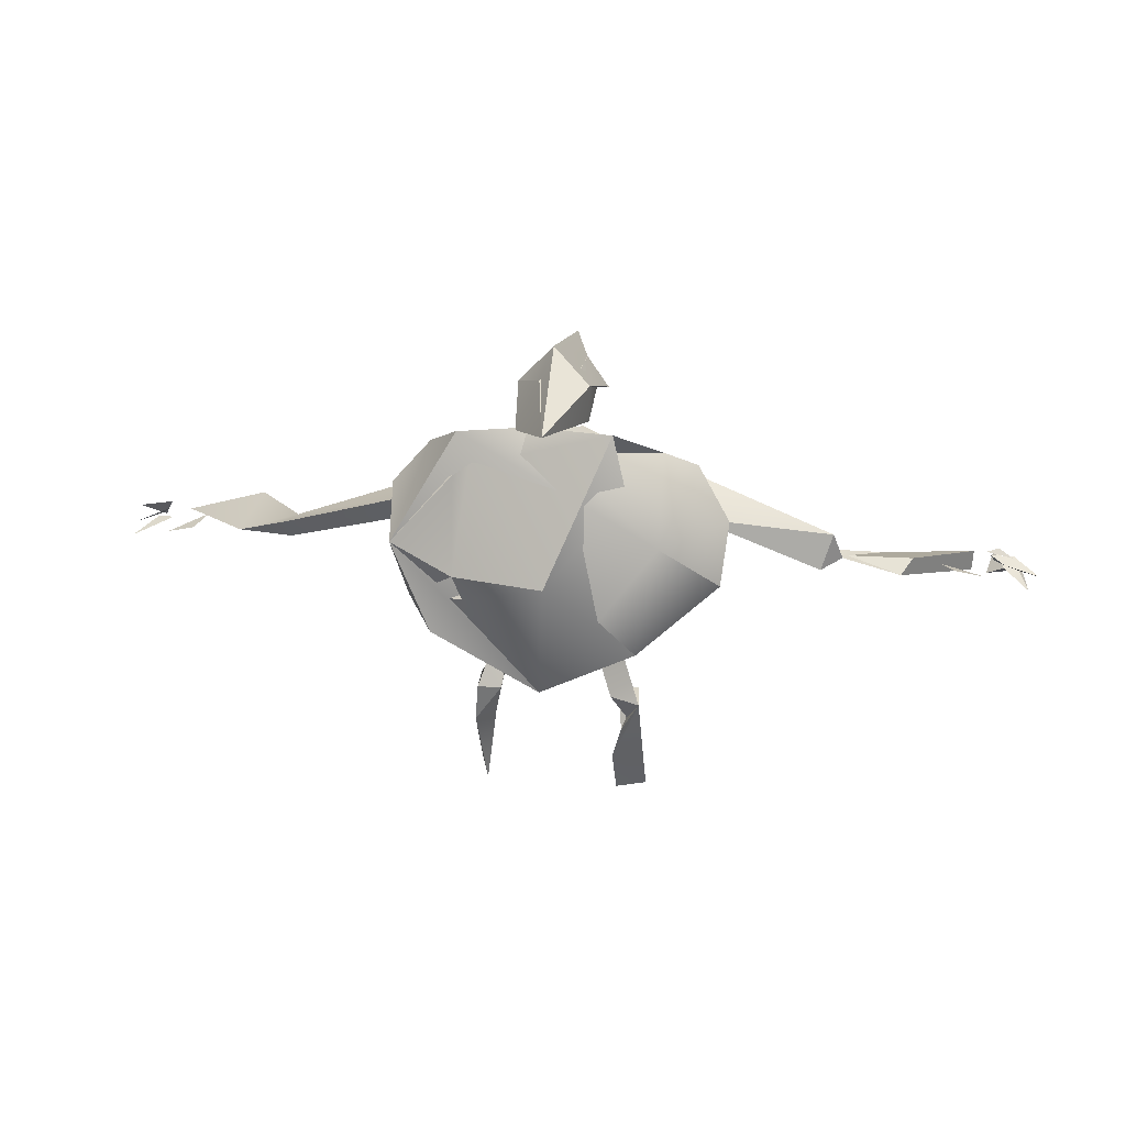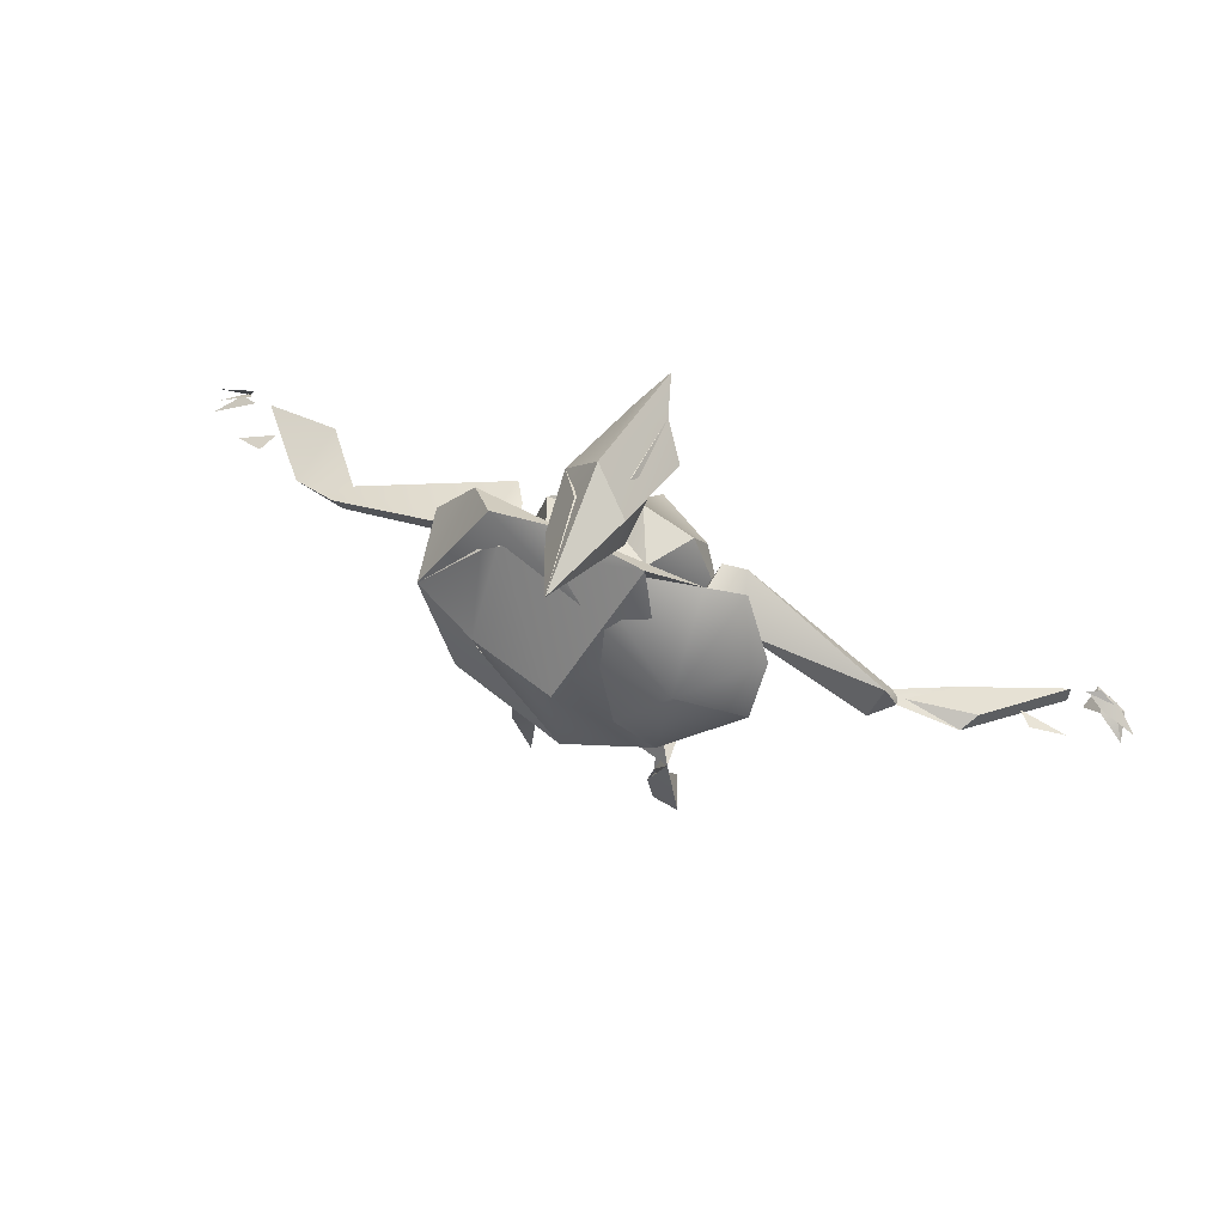
<metadata>
{"format":"obj","ext":"obj","renderer":"f3d","projection":"perspective","resolution":1024,"background":"white","views":[{"elev":27.5,"azim":-172.4,"up":"+Z"},{"elev":55.5,"azim":-155.9,"up":"+Z"}]}
</metadata>
<code>
g BeetleCrystalMesh
v -0.4193 -0.1356 2.212
v -0.4363 -0.3087 1.95
v -0.614 -0.09509 1.775
v -0.1165 -0.1267 2.361
v -0.4193 -0.1356 2.212
v -0.2804 0.2029 2.301
v -0.1165 -0.1267 2.361
v -0.2804 0.2029 2.301
v 0.05772 -0.03726 2.261
v 0.158 0.3106 2.527
v -0.3532 0.3955 2.542
v -0.6434 0.2652 2.39
v -1.605 0.1965 1.639
v -0.6339 -0.1806 1.849
v -0.8256 0.1416 1.91
v -1.605 0.1965 1.639
v -0.8256 0.1416 1.91
v -1.671 0.138 1.852
v -1.734 0.0837 1.671
v -1.605 0.1965 1.639
v -1.671 0.138 1.852
v -1.988 -0.2321 1.567
v -1.722 0.02982 1.662
v -1.677 0.007168 1.686
v -2.645 -0.579 1.439
v -2.817 -0.5894 1.396
v -2.725 -0.6164 1.449
v -2.645 -0.579 1.439
v -2.725 -0.6164 1.449
v -2.817 -0.5894 1.396
v -2.657 -0.573 1.29
v -2.698 -0.6738 1.398
v -2.761 -0.5362 1.35
v -2.698 -0.6738 1.398
v -2.657 -0.573 1.29
v -2.884 -0.6369 1.298
v -2.698 -0.6738 1.398
v -2.884 -0.6369 1.298
v -2.833 -0.5905 1.361
v -2.657 -0.573 1.29
v -2.761 -0.5362 1.35
v -2.884 -0.6369 1.298
v -2.921 -0.47 1.235
v -2.833 -0.5905 1.361
v -2.884 -0.6369 1.298
v -2.761 -0.5362 1.35
v -2.921 -0.47 1.235
v -2.884 -0.6369 1.298
v -2.633 -0.2772 1.412
v -2.348 -0.2873 1.483
v -2.434 -0.1974 1.485
v -0.7059 0.04863 1.98
v -0.6339 -0.1806 1.849
v -0.4949 0.1678 1.852
v -0.4949 0.1678 1.852
v -0.6339 -0.1806 1.849
v -0.5818 -0.1594 2.033
v -0.5818 -0.1594 2.033
v -0.5715 0.2167 2.077
v -0.4949 0.1678 1.852
v -0.1131 0.1391 1.319
v -0.09931 0.09815 1.531
v 0.1162 0.01918 1.48
v 0.03395 0.2076 1.195
v -0.157 -0.09911 1.082
v 0.1253 0.05277 1.252
v -0.1472 0.07024 1.478
v -0.3254 0.2294 1.178
v 0.0559 0.3871 1.349
v -0.1472 0.07024 1.478
v -0.157 -0.09911 1.082
v -0.3254 0.2294 1.178
v 0.1253 0.05277 1.252
v -0.157 -0.09911 1.082
v -0.1472 0.07024 1.478
v -0.3187 0.1853 1.277
v -0.1385 0.06715 1.238
v -0.2227 0.2083 1.299
v -0.5384 0.4401 0.7429
v -0.3187 0.1853 1.277
v -0.404 0.2528 0.753
v -0.4222 0.3616 0.5052
v -0.5242 0.2639 0.772
v -0.404 0.2528 0.753
v -0.404 0.2528 0.753
v -0.3595 0.4045 0.7686
v -0.4816 0.325 0.5428
v -0.4816 0.325 0.5428
v -0.5384 0.4401 0.7429
v -0.3658 0.3242 0.2825
v -0.4222 0.3616 0.5052
v -0.4816 0.325 0.5428
v -0.3658 0.3242 0.2825
v -0.2936 0.1756 1.412
v -0.2227 0.2083 1.299
v -0.2147 0.01372 1.332
v -0.6029 0.6236 1.632
v -0.4474 0.05796 1.749
v -0.4212 0.08498 1.775
v -1.014 0.4607 1.622
v -0.7955 0.5672 1.67
v -0.5279 0.6086 1.194
v -0.3532 0.3955 2.542
v -0.1544 0.1525 1.957
v -0.1413 0.1855 1.964
v -0.6434 0.2652 2.39
v -0.1413 0.1855 1.964
v -0.1481 0.1524 1.987
v -0.4457 0.4893 2.214
v -0.1481 0.1524 1.987
v -0.1544 0.1525 1.957
v 0.6134 -0.0792 1.66
v 0.1162 0.01918 1.48
v 0.1511 -0.3889 1.619
v 0.1162 0.01918 1.48
v 0.6134 -0.0792 1.66
v 0.2436 0.09991 1.768
v 0.8999 0.3752 1.393
v 0.7289 0.6083 1.268
v 0.05369 0.6558 0.9176
v 0.158 0.3106 2.527
v 0.5878 0.3389 2.489
v 0.7859 0.1134 2.322
v 1.737 0.1279 1.711
v 1.704 0.08042 1.593
v 2.063 -0.004305 1.572
v 2.692 -0.5908 1.447
v 2.754 -0.6322 1.334
v 2.888 -0.5258 1.44
v 2.772 -0.6262 1.343
v 2.701 -0.5761 1.408
v 2.919 -0.517 1.324
v 2.919 -0.517 1.324
v 2.701 -0.5761 1.408
v 2.772 -0.6262 1.343
v 2.948 -0.4904 1.234
v 2.692 -0.5831 1.338
v 2.802 -0.6134 1.324
v 2.362 -0.2956 1.517
v 2.424 -0.1863 1.473
v 2.627 -0.2626 1.392
v 2.362 -0.2956 1.517
v 2.627 -0.2626 1.392
v 2.424 -0.1863 1.473
v 0.6211 -0.1214 1.974
v 0.6794 0.1132 1.864
v 0.5519 0.19 2.056
v -0.1131 0.1391 1.319
v 0.1162 0.01918 1.48
v 0.1203 0.1439 1.475
v 0.0559 0.3871 1.349
v 0.1253 0.05277 1.252
v -0.1472 0.07024 1.478
v 0.3421 0.1474 1.162
v 0.2735 0.04046 1.134
v 0.3199 0.1773 1.199
v 0.3199 0.1773 1.199
v 0.2801 0.1382 1.169
v 0.2403 0.1089 1.311
v 0.3421 0.1474 1.162
v 0.3199 0.1773 1.199
v 0.2403 0.1089 1.311
v 0.3199 0.1773 1.199
v 0.2735 0.04046 1.134
v 0.2801 0.1382 1.169
v 0.3348 0.3602 0.7588
v 0.2735 0.04046 1.134
v 0.4839 0.2149 0.7772
v 0.4756 0.4208 0.7875
v 0.3348 0.3602 0.7588
v 0.4957 0.4002 0.5403
v 0.4957 0.4002 0.5403
v 0.4461 0.2713 0.02248
v 0.4755 0.2907 0.208
v 0.4461 0.2713 0.02248
v 0.3836 0.2557 0.5436
v 0.4755 0.2907 0.208
v 0.1162 0.01918 1.48
v 0.2436 0.09991 1.768
v 0.1203 0.1439 1.475
v 0.5026 0.4232 2.313
v 0.158 0.3106 2.527
v 0.5567 0.3261 2.281
v 0.02742 0.1466 2.983
v -0.2085 0.3242 2.814
v -0.0008121 0.8692 2.715
v -0.4457 0.4893 2.214
v -0.5279 0.6086 1.194
v -0.6029 0.6236 1.632
v -1.677 0.007168 1.686
v -0.7433 -0.1313 2.105
v -0.6339 -0.1806 1.849
v -0.6339 -0.1806 1.849
v -0.7433 -0.1313 2.105
v -0.5818 -0.1594 2.033
v -0.7059 0.04863 1.98
v -0.8256 0.1416 1.91
v -0.6339 -0.1806 1.849
v -1.988 -0.2321 1.567
v -2.561 -0.5687 1.31
v -2.566 -0.5592 1.449
v -2.724 -0.6463 1.32
v -2.672 -0.5861 1.414
v -2.758 -0.5469 1.369
v -2.672 -0.5861 1.414
v -2.724 -0.6463 1.32
v -2.826 -0.6127 1.396
v -2.434 -0.1974 1.485
v -2.348 -0.2873 1.483
v -2.633 -0.2772 1.412
v -0.7059 0.04863 1.98
v -0.4949 0.1678 1.852
v -0.5715 0.2167 2.077
v -0.404 0.2528 0.753
v -0.1385 0.06715 1.238
v -0.3595 0.4045 0.7686
v -0.5384 0.4401 0.7429
v -0.404 0.2528 0.753
v -0.5242 0.2639 0.772
v -0.3595 0.4045 0.7686
v -0.5384 0.4401 0.7429
v -0.4816 0.325 0.5428
v -0.404 0.2528 0.753
v -0.4816 0.325 0.5428
v -0.4222 0.3616 0.5052
v -0.5384 0.4401 0.7429
v -0.5242 0.2639 0.772
v -0.4222 0.3616 0.5052
v -0.3187 0.1853 1.277
v -0.2227 0.2083 1.299
v -0.2936 0.1756 1.412
v -0.4937 0.1566 0.1775
v -0.3903 0.2862 0.03332
v -0.5859 0.3632 0.1305
v -0.1385 0.06715 1.238
v -0.2147 0.01372 1.332
v -0.2227 0.2083 1.299
v -0.5279 0.6086 1.194
v -0.4474 0.05796 1.749
v -0.6029 0.6236 1.632
v -0.3532 0.3955 2.542
v -0.1413 0.1855 1.964
v -0.6434 0.2652 2.39
v -0.6434 0.2652 2.39
v -0.1481 0.1524 1.987
v -0.4457 0.4893 2.214
v -0.4457 0.4893 2.214
v -0.1544 0.1525 1.957
v -0.3532 0.3955 2.542
v -0.2085 0.3242 2.814
v -0.2471 -0.3226 2.546
v -0.2123 0.0008095 2.675
v 0.09292 0.2994 2.825
v 0.1996 -0.3108 2.547
v 0.2512 0.0753 2.722
v 0.2436 0.09991 1.768
v -0.1429 0.3536 1.958
v -0.3199 0.2781 1.814
v 0.1511 -0.3889 1.619
v 0.4657 -0.2635 1.834
v 0.6134 -0.0792 1.66
v 0.1511 -0.3889 1.619
v 0.005227 -0.7126 1.691
v 0.05371 -0.3854 2.001
v 0.6134 -0.0792 1.66
v 0.4657 -0.2635 1.834
v 0.4487 -0.08759 2.182
v 0.7289 0.6083 1.268
v 0.8999 0.3752 1.393
v 0.9804 0.5133 1.815
v 0.6794 0.1132 1.864
v 0.6211 -0.1214 1.974
v 0.7219 -0.2764 1.954
v 2.754 -0.6322 1.334
v 2.692 -0.5908 1.447
v 2.888 -0.5258 1.44
v 2.692 -0.5831 1.338
v 2.948 -0.4904 1.234
v 2.802 -0.6134 1.324
v 0.6794 0.1132 1.864
v 0.7468 0.1663 2.01
v 0.5519 0.19 2.056
v 0.0559 0.3871 1.349
v 0.03395 0.2076 1.195
v 0.1253 0.05277 1.252
v 0.2735 0.04046 1.134
v 0.3348 0.3602 0.7588
v 0.2801 0.1382 1.169
v 0.4839 0.2149 0.7772
v 0.3836 0.2557 0.5436
v 0.3348 0.3602 0.7588
v 0.9804 0.5133 1.815
v 0.8999 0.3752 1.393
v 0.5798 0.6503 1.675
v -0.2085 0.3242 2.814
v -0.09298 -0.5095 2.664
v -0.2471 -0.3226 2.546
v 0.02742 0.1466 2.983
v -0.001902 -0.7621 2.732
v -0.202 0.3109 2.585
v -0.1252 0.05836 2.816
v -0.0008121 0.8692 2.715
v -0.2123 0.0008095 2.675
v -0.2471 -0.3226 2.546
v -0.09298 -0.5095 2.664
v -0.0008121 0.8692 2.715
v -0.2085 0.3242 2.814
v -0.202 0.3109 2.585
v -0.2123 0.0008095 2.675
v -0.3225 -0.3578 1.588
v -0.4363 -0.3087 1.95
v 0.005227 -0.7126 1.691
v -0.614 -0.09509 1.775
v -0.4193 -0.1356 2.212
v -0.614 -0.09509 1.775
v -0.2804 0.2029 2.301
v -0.3199 0.2781 1.814
v -0.1429 0.3536 1.958
v 0.05371 -0.3854 2.001
v 0.005227 -0.7126 1.691
v -0.4363 -0.3087 1.95
v -0.4193 -0.1356 2.212
v -0.0991 -0.1787 2.245
v -0.1165 -0.1267 2.361
v -1.014 0.4607 1.622
v -0.6617 0.7362 1.985
v -1.05 0.3135 1.984
v -0.8434 0.1303 2.259
v -0.6434 0.2652 2.39
v 0.158 0.3106 2.527
v -0.5279 0.6086 1.194
v 0.05369 0.6558 0.9176
v -0.6617 0.7362 1.985
v -1.014 0.4607 1.622
v 0.003011 0.84 1.721
v 0.05369 0.6558 0.9176
v -0.5279 0.6086 1.194
v -0.4457 0.4893 2.214
v -0.3532 0.3955 2.542
v -1.671 0.138 1.852
v -0.8256 0.1416 1.91
v -0.7433 -0.1313 2.105
v -0.7059 0.04863 1.98
v -1.677 0.007168 1.686
v -1.671 0.138 1.852
v -0.7433 -0.1313 2.105
v -1.722 0.02982 1.662
v -1.734 0.0837 1.671
v -1.677 0.007168 1.686
v -1.605 0.1965 1.639
v -1.734 0.0837 1.671
v -0.6339 -0.1806 1.849
v -1.677 0.007168 1.686
v -1.734 0.0837 1.671
v -1.988 -0.2321 1.567
v -2.094 0.01392 1.542
v -2.561 -0.5687 1.31
v -2.566 -0.5592 1.449
v -2.164 -0.0714 1.62
v -1.988 -0.2321 1.567
v -1.722 0.02982 1.662
v -2.758 -0.5469 1.369
v -2.826 -0.6127 1.396
v -2.977 -0.4836 1.332
v -2.672 -0.5861 1.414
v -2.833 -0.5905 1.361
v -2.761 -0.5362 1.35
v -2.698 -0.6738 1.398
v -2.921 -0.47 1.235
v -0.404 0.2528 0.753
v -0.3097 -0.03907 1.214
v -0.1385 0.06715 1.238
v -0.2147 0.01372 1.332
v -0.3595 0.4045 0.7686
v -0.1385 0.06715 1.238
v -0.3187 0.1853 1.277
v -0.5384 0.4401 0.7429
v -0.3658 0.3242 0.2825
v -0.3903 0.2862 0.03332
v -0.4937 0.1566 0.1775
v -0.4222 0.3616 0.5052
v -0.3658 0.3242 0.2825
v -0.5859 0.3632 0.1305
v -0.3903 0.2862 0.03332
v -0.5384 0.4401 0.7429
v 0.09292 0.2994 2.825
v -0.0008121 0.8692 2.715
v -0.1252 0.05836 2.816
v -0.09298 -0.5095 2.664
v -0.001902 -0.7621 2.732
v -0.7955 0.5672 1.67
v -0.4457 0.4893 2.214
v -0.6029 0.6236 1.632
v -0.6434 0.2652 2.39
v -0.8434 0.1303 2.259
v -1.05 0.3135 1.984
v -1.014 0.4607 1.622
v -0.7955 0.5672 1.67
v -0.4212 0.08498 1.775
v -0.5006 0.07178 1.774
v -0.6029 0.6236 1.632
v -0.5279 0.6086 1.194
v -0.5006 0.07178 1.774
v -0.4474 0.05796 1.749
v -0.7955 0.5672 1.67
v -0.0008121 0.8692 2.715
v 0.2227 0.4003 2.545
v 0.02742 0.1466 2.983
v 0.2512 0.0753 2.722
v 0.09292 0.2994 2.825
v 0.2512 0.0753 2.722
v 0.2227 0.4003 2.545
v -0.0008121 0.8692 2.715
v 0.09292 0.2994 2.825
v -0.001902 -0.7621 2.732
v 0.09695 -0.5086 2.704
v 0.1996 -0.3108 2.547
v 0.2436 0.09991 1.768
v 0.3723 0.3762 1.907
v -0.1429 0.3536 1.958
v 0.6134 -0.0792 1.66
v 0.1162 0.01918 1.48
v -0.229 0.007137 1.654
v 0.1511 -0.3889 1.619
v -0.09931 0.09815 1.531
v 0.4657 -0.2635 1.834
v 0.1511 -0.3889 1.619
v 0.05371 -0.3854 2.001
v 0.1432 -0.152 2.308
v 0.4487 -0.08759 2.182
v -0.0991 -0.1787 2.245
v -0.1165 -0.1267 2.361
v 0.3723 0.3762 1.907
v 0.6134 -0.0792 1.66
v 0.4487 -0.08759 2.182
v 0.3161 0.2068 2.275
v -0.2804 0.2029 2.301
v 0.3161 0.2068 2.275
v 0.05772 -0.03726 2.261
v 0.4487 -0.08759 2.182
v 0.9804 0.5133 1.815
v 0.05369 0.6558 0.9176
v 0.7289 0.6083 1.268
v -0.6617 0.7362 1.985
v 0.5878 0.3389 2.489
v 0.158 0.3106 2.527
v 0.158 0.3106 2.527
v 0.5026 0.4232 2.313
v -0.3532 0.3955 2.542
v 0.003011 0.84 1.721
v 0.5798 0.6503 1.675
v 0.6013 0.4367 2.242
v 0.9804 0.5133 1.815
v 0.5217 0.6277 1.513
v 0.8999 0.3752 1.393
v 0.05369 0.6558 0.9176
v 0.003011 0.84 1.721
v 0.5798 0.6503 1.675
v 0.9804 0.5133 1.815
v 0.6013 0.4367 2.242
v 1.022 0.1512 2.051
v 0.5567 0.3261 2.281
v 0.7468 0.1663 2.01
v 1.737 0.1279 1.711
v 1.681 -0.02441 1.693
v 0.7219 -0.2764 1.954
v 0.7468 0.1663 2.01
v 0.7219 -0.2764 1.954
v 0.6211 -0.1214 1.974
v 0.5519 0.19 2.056
v 1.704 0.08042 1.593
v 2.17 -0.3627 1.417
v 2.063 -0.004305 1.572
v 2.555 -0.5517 1.421
v 1.681 -0.02441 1.693
v 1.737 0.1279 1.711
v 2.063 -0.004305 1.572
v 1.998 -0.3912 1.654
v 2.555 -0.5517 1.421
v 1.998 -0.3912 1.654
v 2.555 -0.5517 1.421
v 2.17 -0.3627 1.417
v 1.681 -0.02441 1.693
v 1.704 0.08042 1.593
v 0.2801 0.1382 1.169
v 0.3421 0.1474 1.162
v 0.2403 0.1089 1.311
v 0.3348 0.3602 0.7588
v 0.4756 0.4208 0.7875
v 0.3348 0.3602 0.7588
v 0.3836 0.2557 0.5436
v 0.4957 0.4002 0.5403
v 0.4461 0.2713 0.02248
v 0.5116 0.2223 0.5132
v 0.4957 0.4002 0.5403
v 0.4755 0.2907 0.208
v 0.4756 0.4208 0.7875
v 0.4839 0.2149 0.7772
v 0.1996 -0.3108 2.547
v 0.09695 -0.5086 2.704
v 0.2512 0.0753 2.722
v 0.02742 0.1466 2.983
v -0.001902 -0.7621 2.732
v 0.05772 -0.03726 2.261
v 0.1432 -0.152 2.308
v -0.1165 -0.1267 2.361
v 0.4487 -0.08759 2.182
v 0.1511 -0.3889 1.619
v -0.3225 -0.3578 1.588
v 0.005227 -0.7126 1.691
v -0.229 0.007137 1.654
v -0.614 -0.09509 1.775
v -0.3199 0.2781 1.814
v -0.09931 0.09815 1.531
v -1.722 0.02982 1.662
v -2.164 -0.0714 1.62
v -2.094 0.01392 1.542
v -1.734 0.0837 1.671
v -2.566 -0.5592 1.449
v -2.561 -0.5687 1.31
v -2.094 0.01392 1.542
v -2.164 -0.0714 1.62
v -2.977 -0.4836 1.332
v -2.826 -0.6127 1.396
v -2.724 -0.6463 1.32
v -2.758 -0.5469 1.369
v -0.5818 -0.1594 2.033
v -0.7433 -0.1313 2.105
v -0.7059 0.04863 1.98
v -0.5715 0.2167 2.077
v -0.4222 0.3616 0.5052
v -0.4937 0.1566 0.1775
v -0.5859 0.3632 0.1305
v -0.5384 0.4401 0.7429
v -0.09931 0.09815 1.531
v -0.1131 0.1391 1.319
v 0.1203 0.1439 1.475
v -0.3199 0.2781 1.814
v 0.2436 0.09991 1.768
v 0.0559 0.3871 1.349
v -0.3254 0.2294 1.178
v 0.03395 0.2076 1.195
v -0.157 -0.09911 1.082
v -0.404 0.2528 0.753
v -0.3187 0.1853 1.277
v -0.3097 -0.03907 1.214
v -0.2147 0.01372 1.332
v -0.2936 0.1756 1.412
v 0.3161 0.2068 2.275
v -0.2804 0.2029 2.301
v -0.1429 0.3536 1.958
v 0.3723 0.3762 1.907
v 0.9804 0.5133 1.815
v 0.7859 0.1134 2.322
v 0.5878 0.3389 2.489
v 1.022 0.1512 2.051
v 1.737 0.1279 1.711
v 0.7468 0.1663 2.01
v 0.6794 0.1132 1.864
v 1.704 0.08042 1.593
v 0.158 0.3106 2.527
v 0.7859 0.1134 2.322
v 0.5567 0.3261 2.281
v 1.022 0.1512 2.051
v 1.681 -0.02441 1.693
v 0.6794 0.1132 1.864
v 0.7219 -0.2764 1.954
v 1.704 0.08042 1.593
v 0.4756 0.4208 0.7875
v 0.4839 0.2149 0.7772
v 0.2735 0.04046 1.134
v 0.3421 0.1474 1.162
v 0.4839 0.2149 0.7772
v 0.5116 0.2223 0.5132
v 0.3836 0.2557 0.5436
v 0.4755 0.2907 0.208
v 0.8999 0.3752 1.393
v 0.4769 0.05309 1.729
v 0.4739 0.05166 1.738
v 0.5798 0.6503 1.675
v 0.462 0.06484 1.738
v 0.4769 0.05309 1.729
v 0.8999 0.3752 1.393
v 0.5217 0.6277 1.513
v 0.4739 0.05166 1.738
v 0.462 0.06484 1.738
v 0.5217 0.6277 1.513
v 0.5798 0.6503 1.675
v 0.1714 0.1087 1.982
v 0.1186 0.164 1.985
v 0.5026 0.4232 2.313
v 0.5567 0.3261 2.281
v 0.6013 0.4367 2.242
v 0.1871 0.1691 1.917
v 0.1714 0.1087 1.982
v 0.5567 0.3261 2.281
v 0.5026 0.4232 2.313
v 0.1186 0.164 1.985
v 0.1871 0.1691 1.917
v 0.6013 0.4367 2.242
g BeetleCrystalMesh_0
f 3 2 1
f 6 5 4
f 9 8 7
f 12 11 10
f 15 14 13
f 18 17 16
f 21 20 19
f 24 23 22
f 27 26 25
f 30 29 28
f 33 32 31
f 36 35 34
f 39 38 37
f 42 41 40
f 45 44 43
f 48 47 46
f 51 50 49
f 54 53 52
f 57 56 55
f 60 59 58
f 63 62 61
f 66 65 64
f 69 68 67
f 72 71 70
f 75 74 73
f 78 77 76
f 81 80 79
f 84 83 82
f 87 86 85
f 90 89 88
f 93 92 91
f 96 95 94
f 99 98 97
f 102 101 100
f 105 104 103
f 108 107 106
f 111 110 109
f 114 113 112
f 117 116 115
f 120 119 118
f 123 122 121
f 126 125 124
f 129 128 127
f 132 131 130
f 135 134 133
f 138 137 136
f 141 140 139
f 144 143 142
f 147 146 145
f 150 149 148
f 153 152 151
f 156 155 154
f 159 158 157
f 162 161 160
f 165 164 163
f 168 167 166
f 171 170 169
f 174 173 172
f 177 176 175
f 180 179 178
f 183 182 181
f 186 185 184
f 189 188 187
f 192 191 190
f 195 194 193
f 198 197 196
f 201 200 199
f 204 203 202
f 207 206 205
f 210 209 208
f 213 212 211
f 216 215 214
f 219 218 217
f 222 221 220
f 225 224 223
f 228 227 226
f 231 230 229
f 234 233 232
f 237 236 235
f 240 239 238
f 243 242 241
f 246 245 244
f 249 248 247
f 252 251 250
f 255 254 253
f 258 257 256
f 261 260 259
f 264 263 262
f 267 266 265
f 270 269 268
f 273 272 271
f 276 275 274
f 279 278 277
f 282 281 280
f 285 284 283
f 288 287 286
f 291 290 289
f 294 293 292
f 297 296 295
f 295 296 298
f 296 299 298
f 302 301 300
f 303 300 301
f 304 303 301
f 305 304 301
f 308 307 306
f 308 309 307
f 312 311 310
f 311 313 310
f 316 315 314
f 315 316 317
f 317 316 318
f 321 320 319
f 322 321 319
f 323 322 319
f 324 322 323
f 327 326 325
f 326 327 328
f 329 326 328
f 330 326 329
f 333 332 331
f 333 331 334
f 337 336 335
f 338 337 335
f 339 338 335
f 342 341 340
f 343 341 342
f 346 345 344
f 347 344 345
f 347 345 348
f 351 350 349
f 350 352 349
f 355 354 353
f 355 356 354
f 357 356 355
f 360 359 358
f 360 361 359
f 364 363 362
f 363 365 362
f 368 367 366
f 367 369 366
f 372 371 370
f 372 373 371
f 376 375 374
f 374 377 376
f 380 379 378
f 380 378 381
f 384 383 382
f 382 383 385
f 388 387 386
f 389 388 386
f 390 389 386
f 393 392 391
f 394 391 392
f 394 395 391
f 391 395 396
f 397 391 396
f 400 399 398
f 398 399 401
f 404 403 402
f 402 403 405
f 408 407 406
f 409 407 408
f 412 411 410
f 413 412 410
f 416 415 414
f 417 416 414
f 420 419 418
f 418 419 421
f 424 423 422
f 425 422 423
f 428 427 426
f 429 428 426
f 429 426 430
f 429 431 428
f 432 431 429
f 435 434 433
f 436 435 433
f 439 438 437
f 438 439 440
f 443 442 441
f 441 442 444
f 445 441 444
f 446 445 444
f 449 448 447
f 449 450 448
f 450 451 448
f 448 451 452
f 451 453 452
f 456 455 454
f 456 454 457
f 458 457 454
f 461 460 459
f 461 462 460
f 465 464 463
f 463 466 465
f 469 468 467
f 470 469 467
f 473 472 471
f 473 474 472
f 477 476 475
f 478 477 475
f 479 477 478
f 482 481 480
f 480 483 482
f 483 484 482
f 487 486 485
f 486 488 485
f 489 488 486
f 492 491 490
f 492 493 491
f 496 495 494
f 495 497 494
f 497 498 494
f 501 500 499
f 501 502 500
f 503 500 502
f 506 505 504
f 504 505 507
f 510 509 508
f 509 511 508
f 512 511 509
f 512 513 511
f 513 514 511
f 517 516 515
f 518 517 515
f 521 520 519
f 522 521 519
f 525 524 523
f 526 525 523
f 529 528 527
f 530 529 527
f 533 532 531
f 534 533 531
f 537 536 535
f 537 535 538
f 539 537 538
f 542 541 540
f 543 541 542
f 546 545 544
f 545 546 547
f 548 545 547
f 551 550 549
f 552 551 549
f 555 554 553
f 554 556 553
f 559 558 557
f 560 559 557
f 563 562 561
f 564 562 563
f 567 566 565
f 568 565 566
f 571 570 569
f 572 571 569
f 575 574 573
f 575 576 574
f 579 578 577
f 580 579 577
f 583 582 581
f 584 583 581
f 587 586 585
f 588 587 585
f 591 590 589
f 592 591 589
f 595 594 593
f 596 595 593
f 599 598 597
f 600 599 597

</code>
